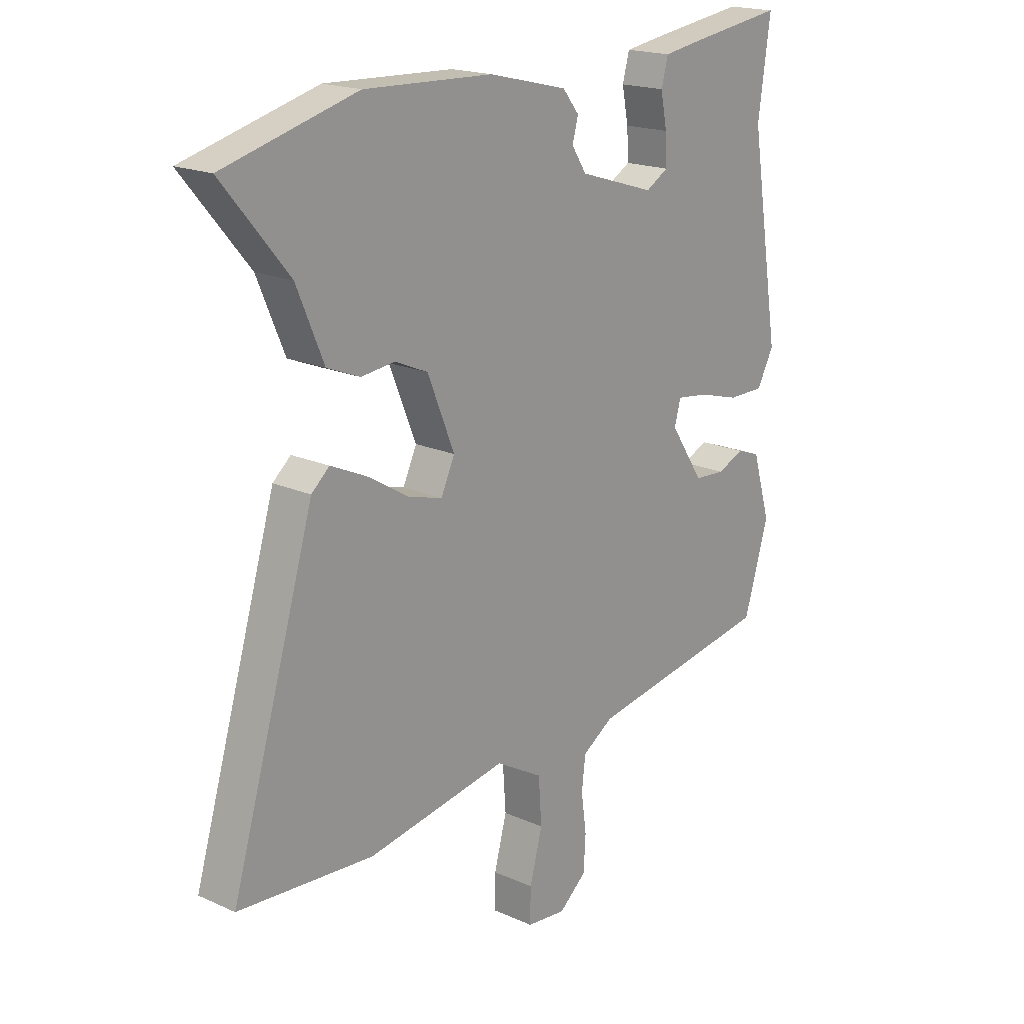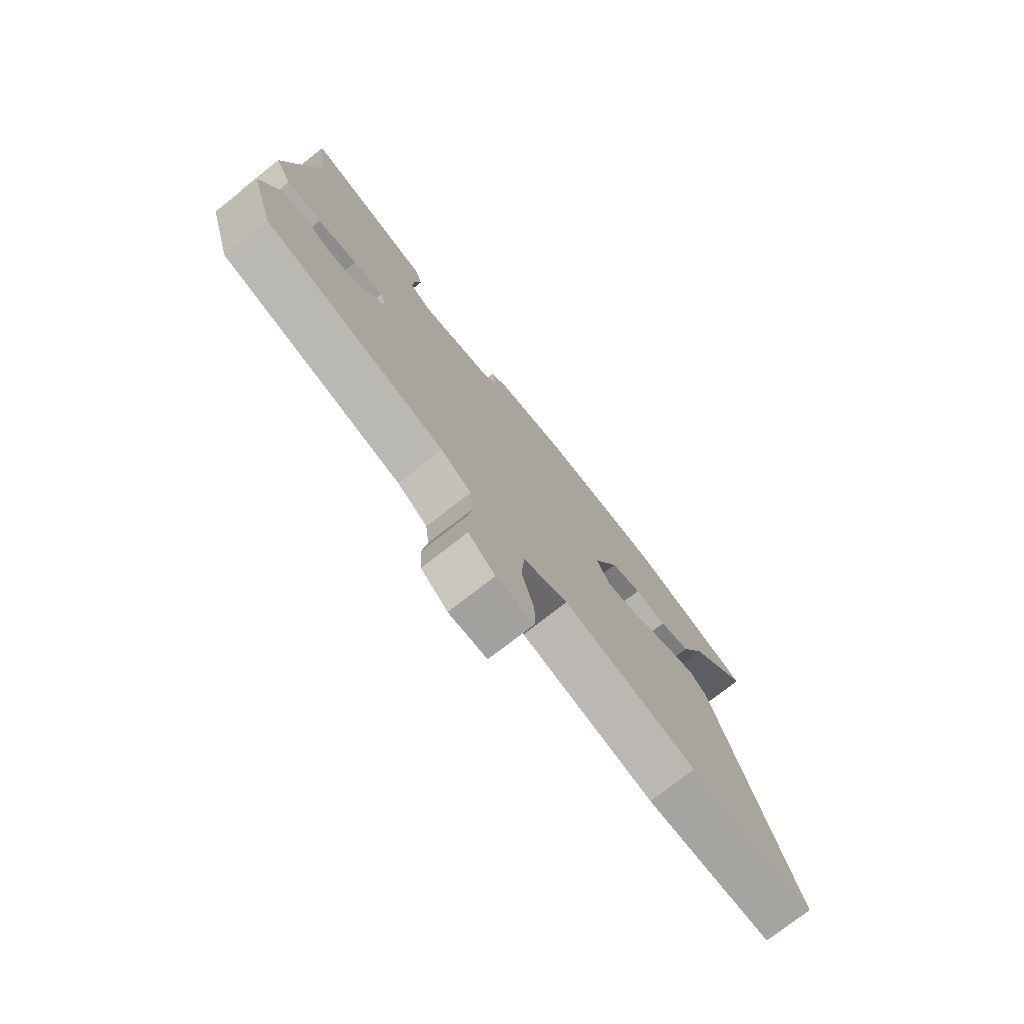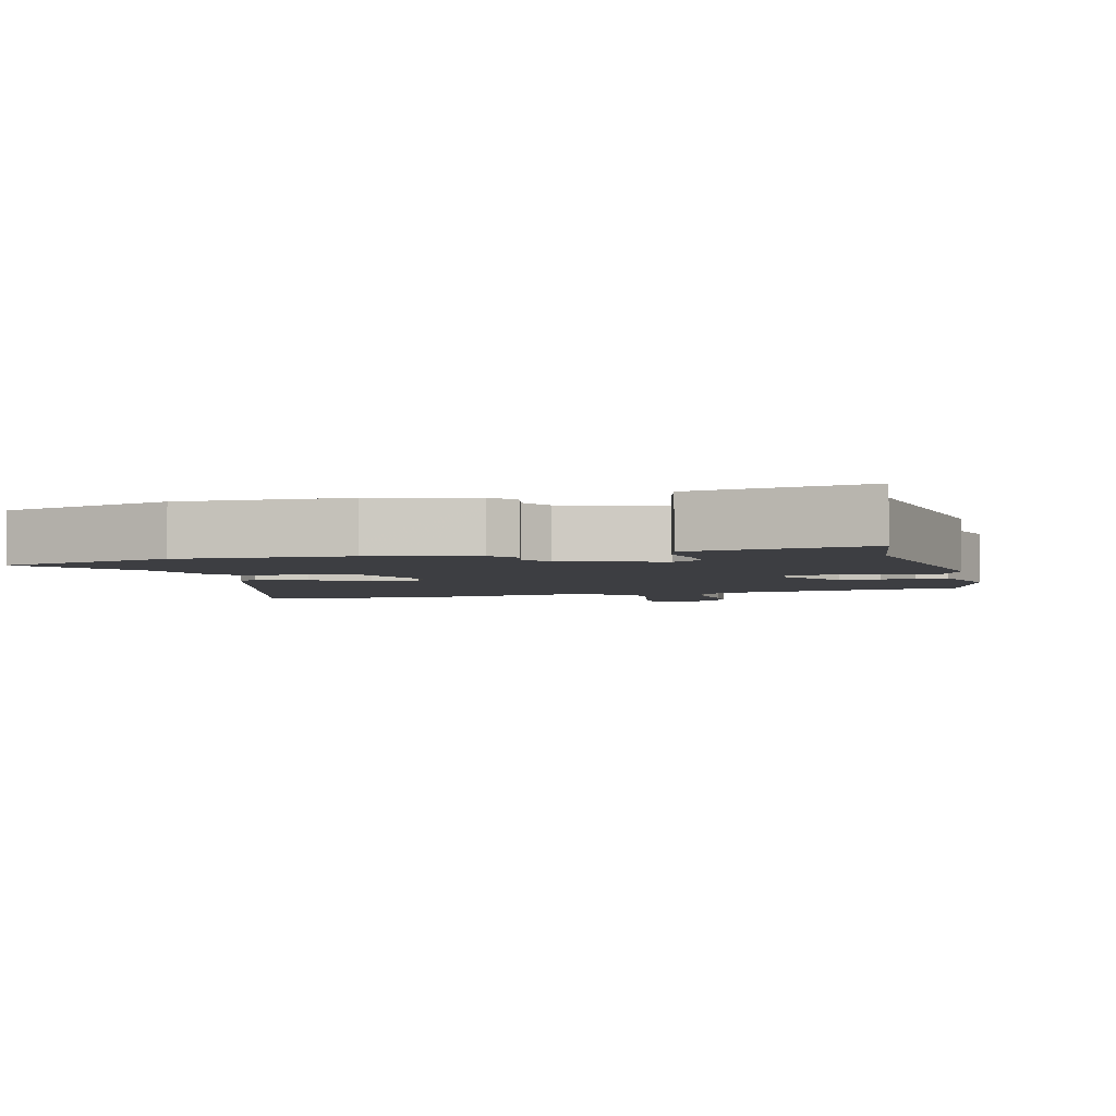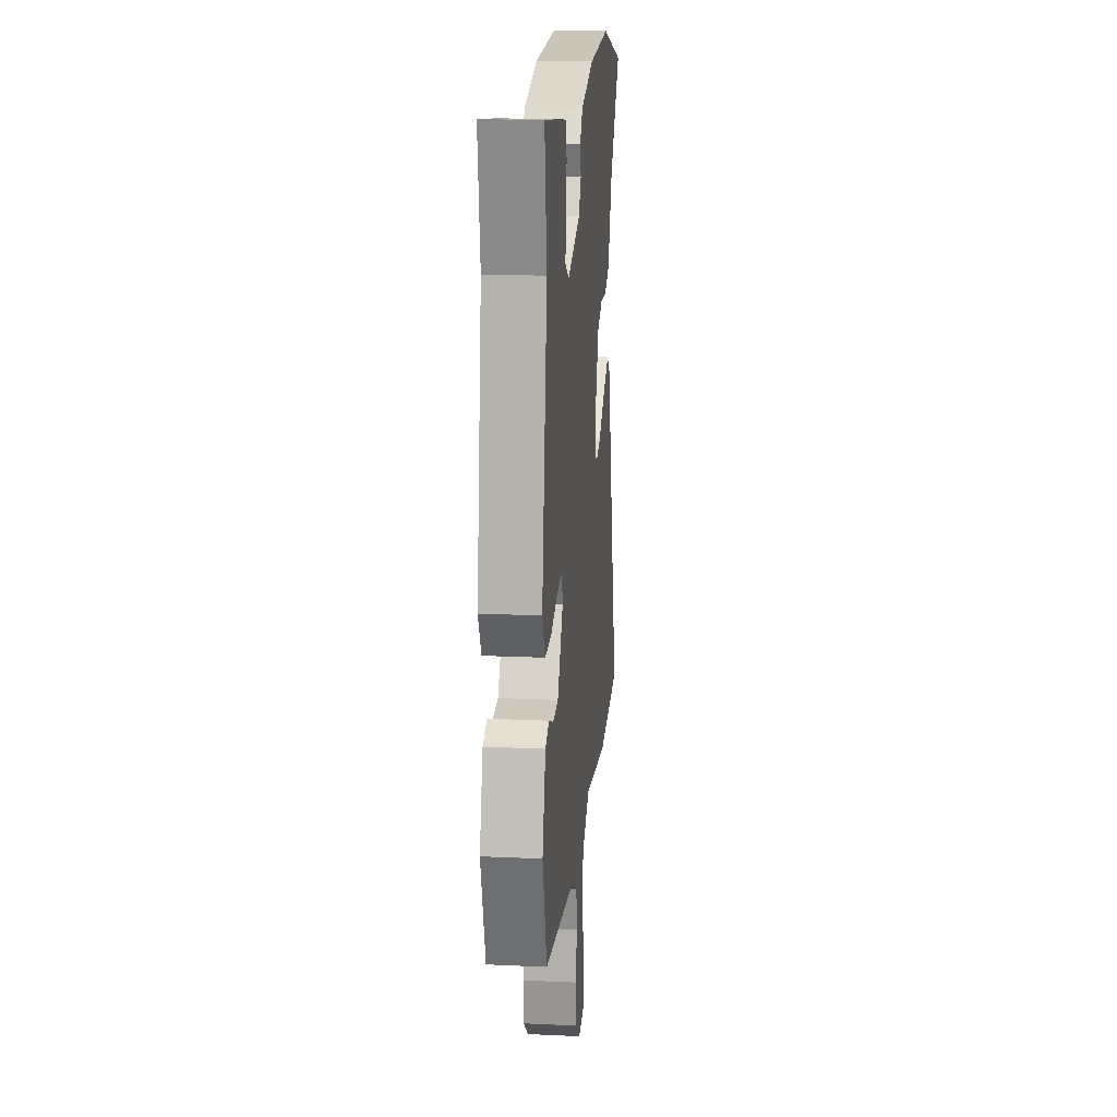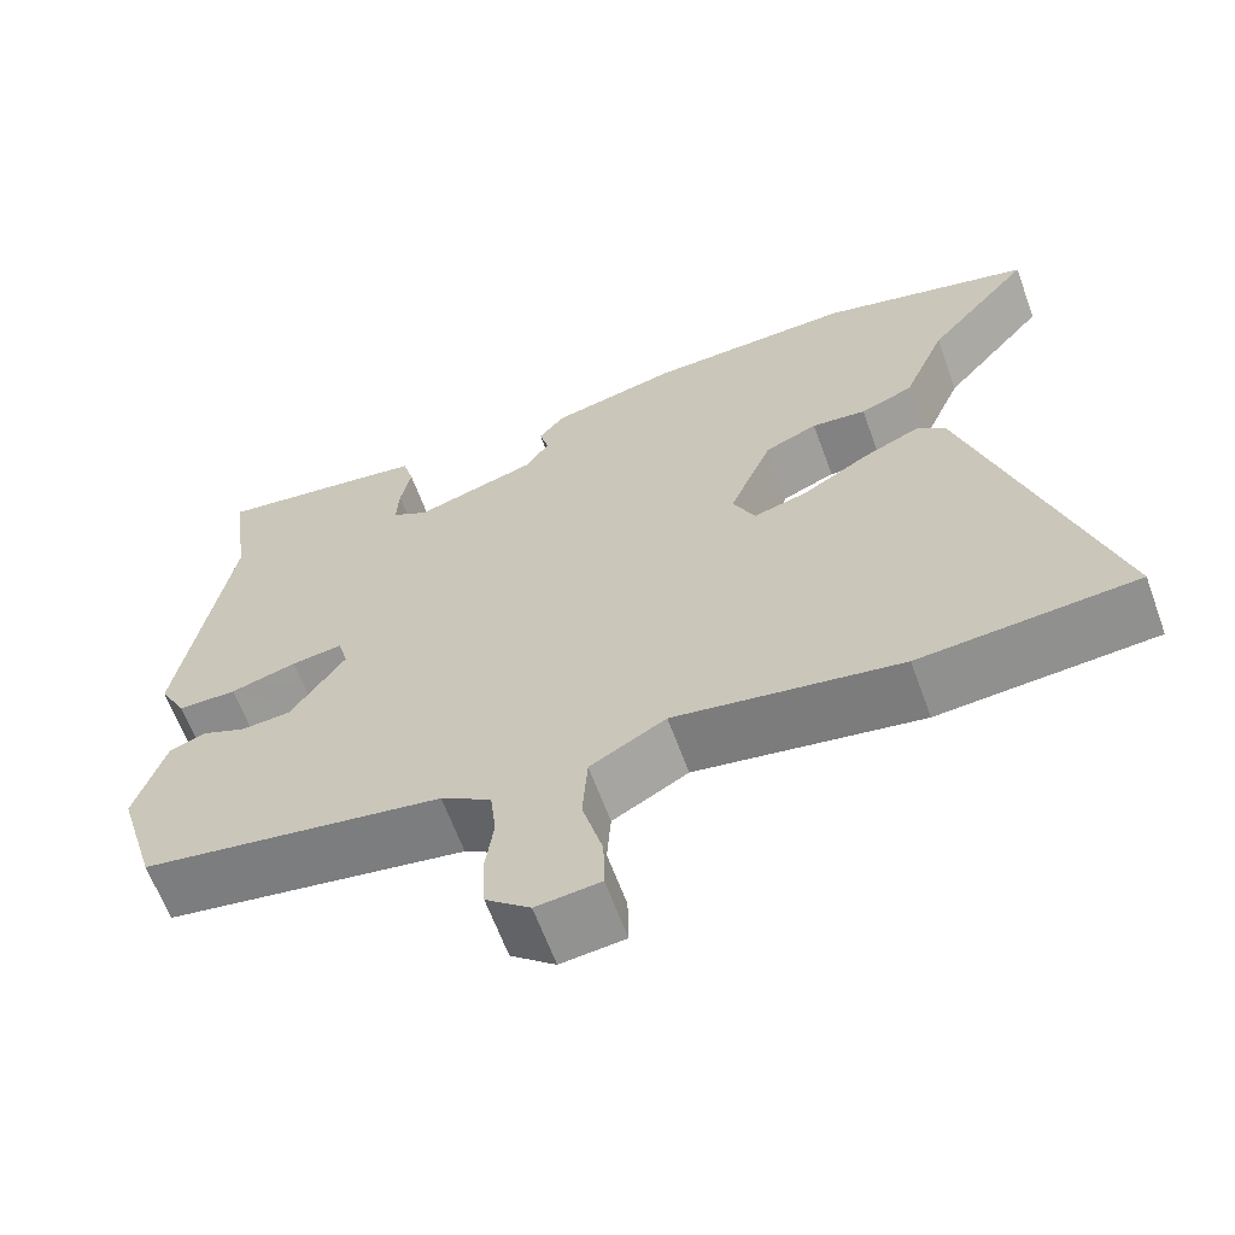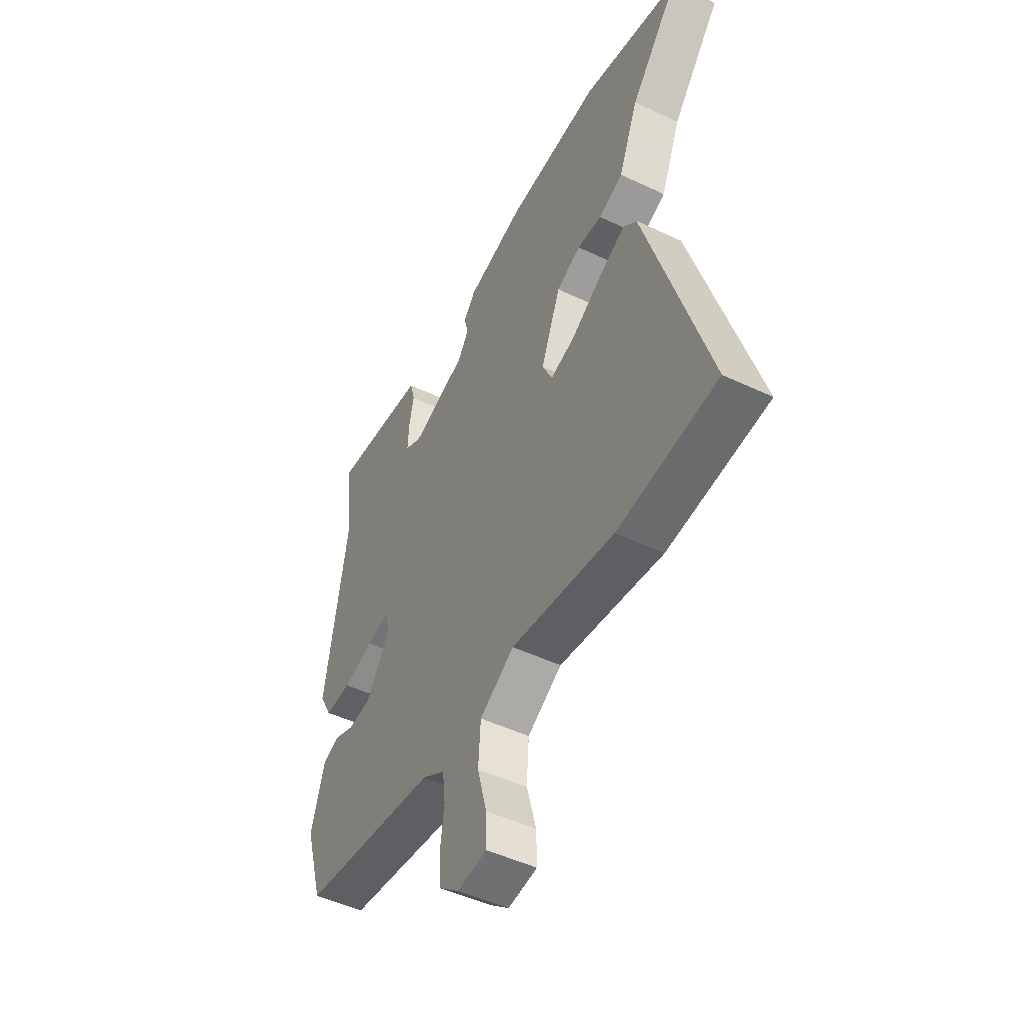
<metadata>
{"format":"obj","ext":"obj","renderer":"f3d","projection":"perspective","resolution":1024,"background":"white","views":[{"elev":18.8,"azim":-49.5,"up":"+Z"},{"elev":-76.5,"azim":127.9,"up":"+Z"},{"elev":-3.6,"azim":14.6,"up":"+Y"},{"elev":18.2,"azim":95.1,"up":"+Z"},{"elev":-63.8,"azim":-159.9,"up":"+Z"},{"elev":-49.3,"azim":-117.6,"up":"+Z"}]}
</metadata>
<code>
v -0.381 0.07 -0.509
v -0.636 0.07 -0.49
v -0.478 0.07 0.037
v -0.444 0.07 0.067
v -0.376 0.07 0.036
v -0.297 0.07 -0.012
v -0.233 0.07 -0.03
v -0.207 0.07 0.026
v -0.258 0.07 0.151
v -0.32 0.07 0.178
v -0.384 0.07 0.171
v -0.446 0.07 0.196
v -0.497 0.07 0.317
v -0.622 0.07 0.467
v -0.371 0.07 0.535
v -0.128 0.07 0.526
v 0.021 0.07 0.49
v 0.052 0.07 0.451
v 0.041 0.07 0.41
v 0.069 0.07 0.367
v 0.213 0.07 0.322
v 0.256 0.07 0.347
v 0.253 0.07 0.402
v 0.241 0.07 0.463
v 0.254 0.07 0.511
v 0.329 0.07 0.523
v 0.507 0.07 0.549
v 0.484 0.07 0.382
v 0.542 0.07 0.023
v 0.51 0.07 -0.037
v 0.441 0.07 -0.037
v 0.363 0.07 -0.015
v 0.303 0.07 -0.007
v 0.291 0.07 -0.051
v 0.355 0.07 -0.147
v 0.414 0.07 -0.151
v 0.465 0.07 -0.129
v 0.509 0.07 -0.145
v 0.544 0.07 -0.262
v 0.497 0.07 -0.419
v 0.142 0.07 -0.479
v 0.083 0.07 -0.517
v 0.076 0.07 -0.579
v 0.086 0.07 -0.651
v 0.082 0.07 -0.717
v 0.03 0.07 -0.761
v -0.045 0.07 -0.753
v -0.044 0.07 -0.689
v -0.02 0.07 -0.599
v -0.026 0.07 -0.514
v -0.115 0.07 -0.463
v -0.381 0 -0.509
v -0.636 0 -0.49
v -0.478 0 0.037
v -0.444 0 0.067
v -0.376 0 0.036
v -0.297 0 -0.012
v -0.233 0 -0.03
v -0.207 0 0.026
v -0.258 0 0.151
v -0.32 0 0.178
v -0.384 0 0.171
v -0.446 0 0.196
v -0.497 0 0.317
v -0.622 0 0.467
v -0.371 0 0.535
v -0.128 0 0.526
v 0.021 0 0.49
v 0.052 0 0.451
v 0.041 0 0.41
v 0.069 0 0.367
v 0.213 0 0.322
v 0.256 0 0.347
v 0.253 0 0.402
v 0.241 0 0.463
v 0.254 0 0.511
v 0.329 0 0.523
v 0.507 0 0.549
v 0.484 0 0.382
v 0.542 0 0.023
v 0.51 0 -0.037
v 0.441 0 -0.037
v 0.363 0 -0.015
v 0.303 0 -0.007
v 0.291 0 -0.051
v 0.355 0 -0.147
v 0.414 0 -0.151
v 0.465 0 -0.129
v 0.509 0 -0.145
v 0.544 0 -0.262
v 0.497 0 -0.419
v 0.142 0 -0.479
v 0.083 0 -0.517
v 0.076 0 -0.579
v 0.086 0 -0.651
v 0.082 0 -0.717
v 0.03 0 -0.761
v -0.045 0 -0.753
v -0.044 0 -0.689
v -0.02 0 -0.599
v -0.026 0 -0.514
v -0.115 0 -0.463
f 47 48 49
f 46 47 49
f 45 46 49
f 44 45 49
f 43 44 49
f 42 43 49 50
f 41 42 50 51
f 40 41 51
f 39 40 51
f 38 39 51
f 37 38 51
f 36 37 51
f 30 31 32
f 29 30 32
f 28 29 32
f 27 28 32
f 26 27 32
f 25 26 32
f 24 25 32
f 23 24 32
f 22 23 32 33
f 21 22 33 34
f 17 18 19
f 16 17 19
f 15 16 19
f 14 15 19
f 13 14 19
f 13 19 20
f 12 13 20
f 11 12 20
f 10 11 20
f 20 21 34
f 10 20 34
f 9 10 34
f 4 5 6
f 3 4 6
f 2 3 6
f 1 2 6
f 51 1 6
f 51 6 7
f 35 36 51
f 35 51 7 8
f 8 9 34 35
f 100 99 98
f 100 98 97
f 100 97 96
f 100 96 95
f 100 95 94
f 101 100 94 93
f 102 101 93 92
f 102 92 91
f 102 91 90
f 102 90 89
f 102 89 88
f 102 88 87
f 83 82 81
f 83 81 80
f 83 80 79
f 83 79 78
f 83 78 77
f 83 77 76
f 83 76 75
f 83 75 74
f 84 83 74 73
f 85 84 73 72
f 70 69 68
f 70 68 67
f 70 67 66
f 70 66 65
f 70 65 64
f 71 70 64
f 71 64 63
f 71 63 62
f 71 62 61
f 85 72 71
f 85 71 61
f 85 61 60
f 57 56 55
f 57 55 54
f 57 54 53
f 57 53 52
f 57 52 102
f 58 57 102
f 102 87 86
f 59 58 102 86
f 86 85 60 59
f 1 52 53 2
f 2 53 54 3
f 3 54 55 4
f 4 55 56 5
f 5 56 57 6
f 6 57 58 7
f 7 58 59 8
f 8 59 60 9
f 9 60 61 10
f 10 61 62 11
f 11 62 63 12
f 12 63 64 13
f 13 64 65 14
f 14 65 66 15
f 15 66 67 16
f 16 67 68 17
f 17 68 69 18
f 18 69 70 19
f 19 70 71 20
f 20 71 72 21
f 21 72 73 22
f 22 73 74 23
f 23 74 75 24
f 24 75 76 25
f 25 76 77 26
f 26 77 78 27
f 27 78 79 28
f 28 79 80 29
f 29 80 81 30
f 30 81 82 31
f 31 82 83 32
f 32 83 84 33
f 33 84 85 34
f 34 85 86 35
f 35 86 87 36
f 36 87 88 37
f 37 88 89 38
f 38 89 90 39
f 39 90 91 40
f 40 91 92 41
f 41 92 93 42
f 42 93 94 43
f 43 94 95 44
f 44 95 96 45
f 45 96 97 46
f 46 97 98 47
f 47 98 99 48
f 48 99 100 49
f 49 100 101 50
f 50 101 102 51
f 51 102 52 1

</code>
